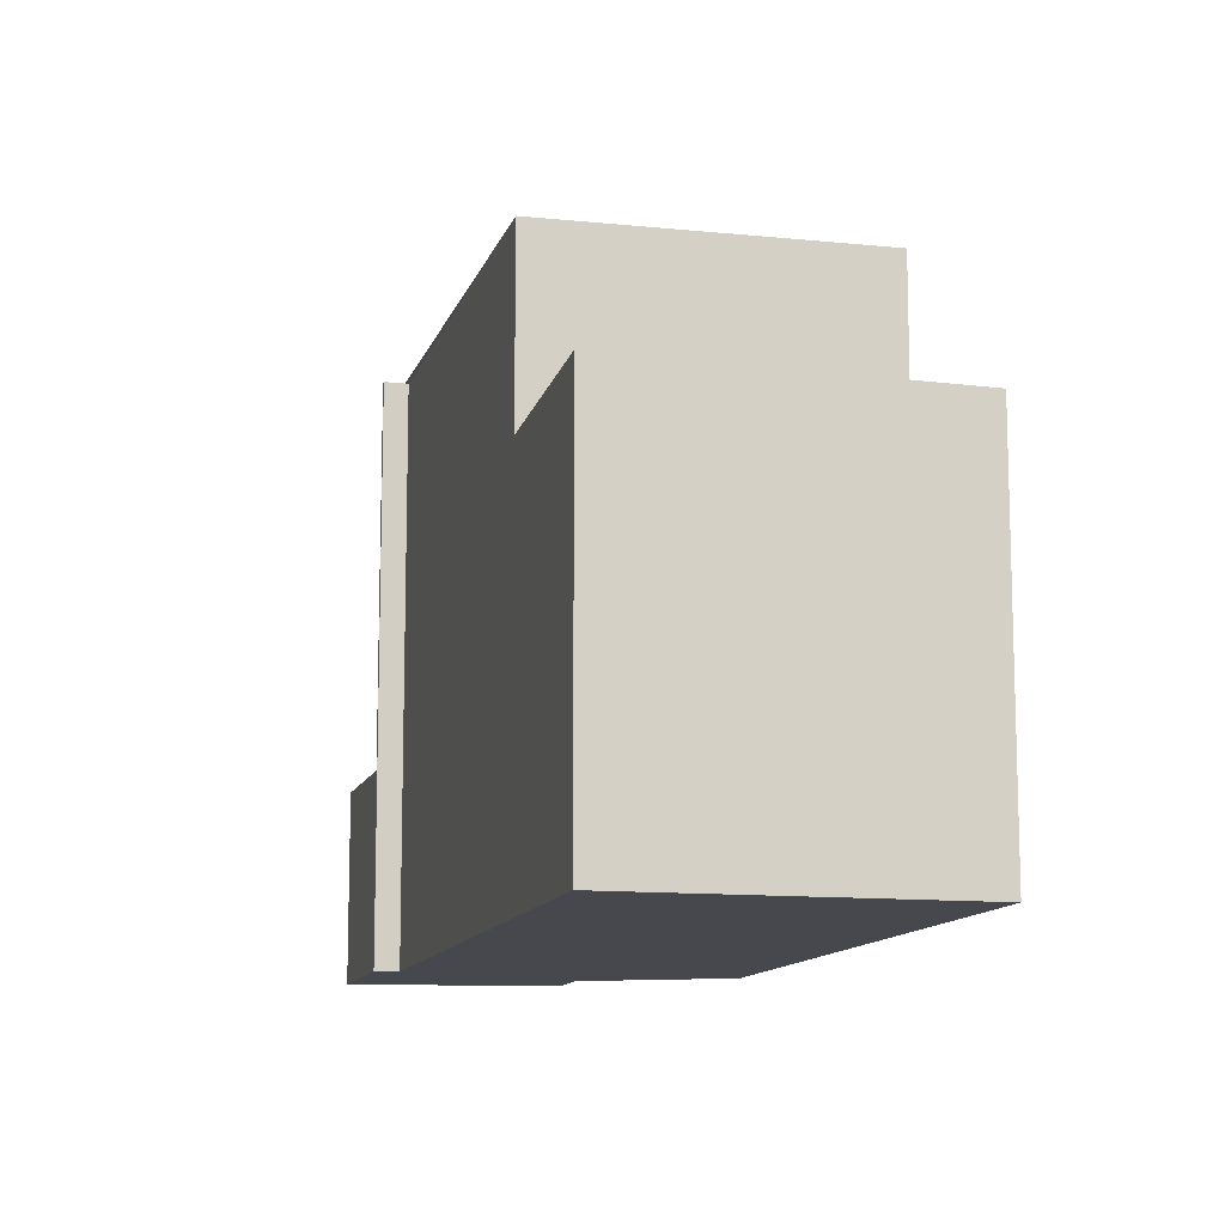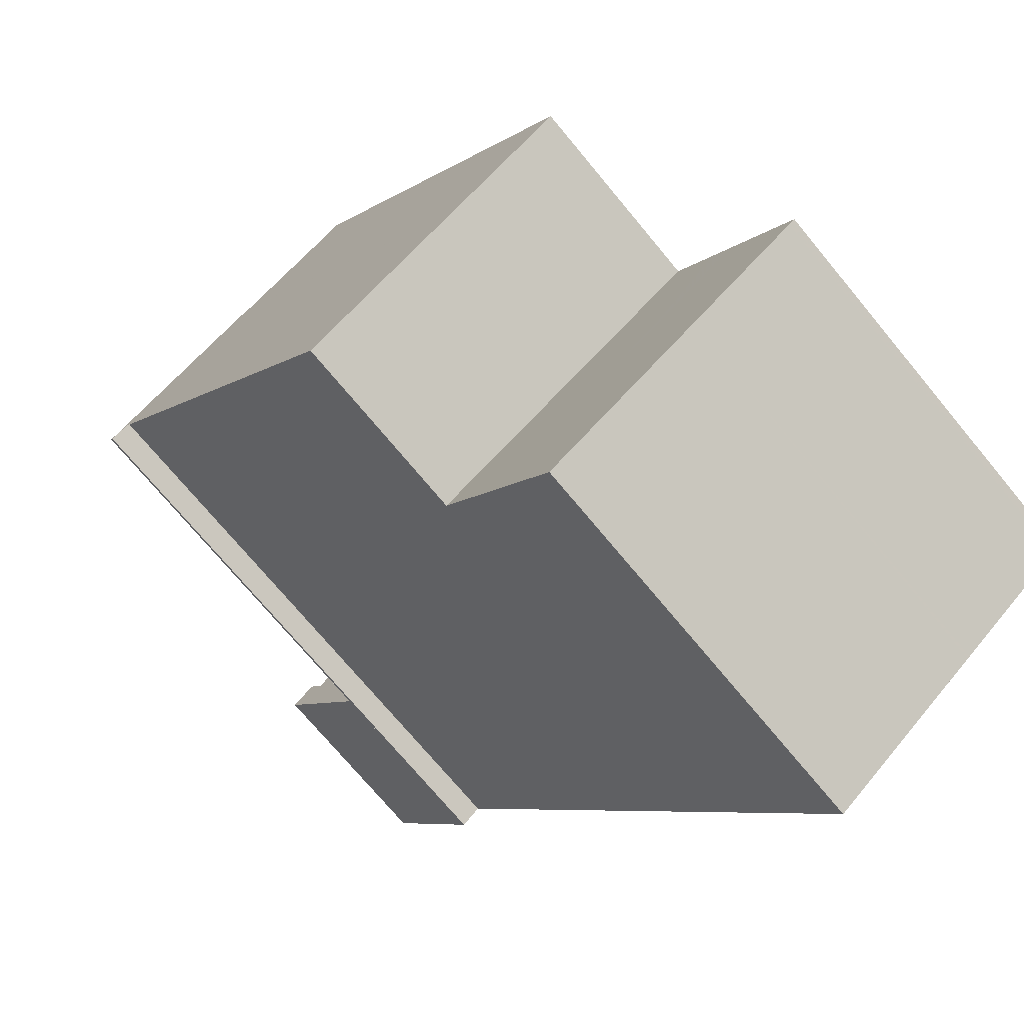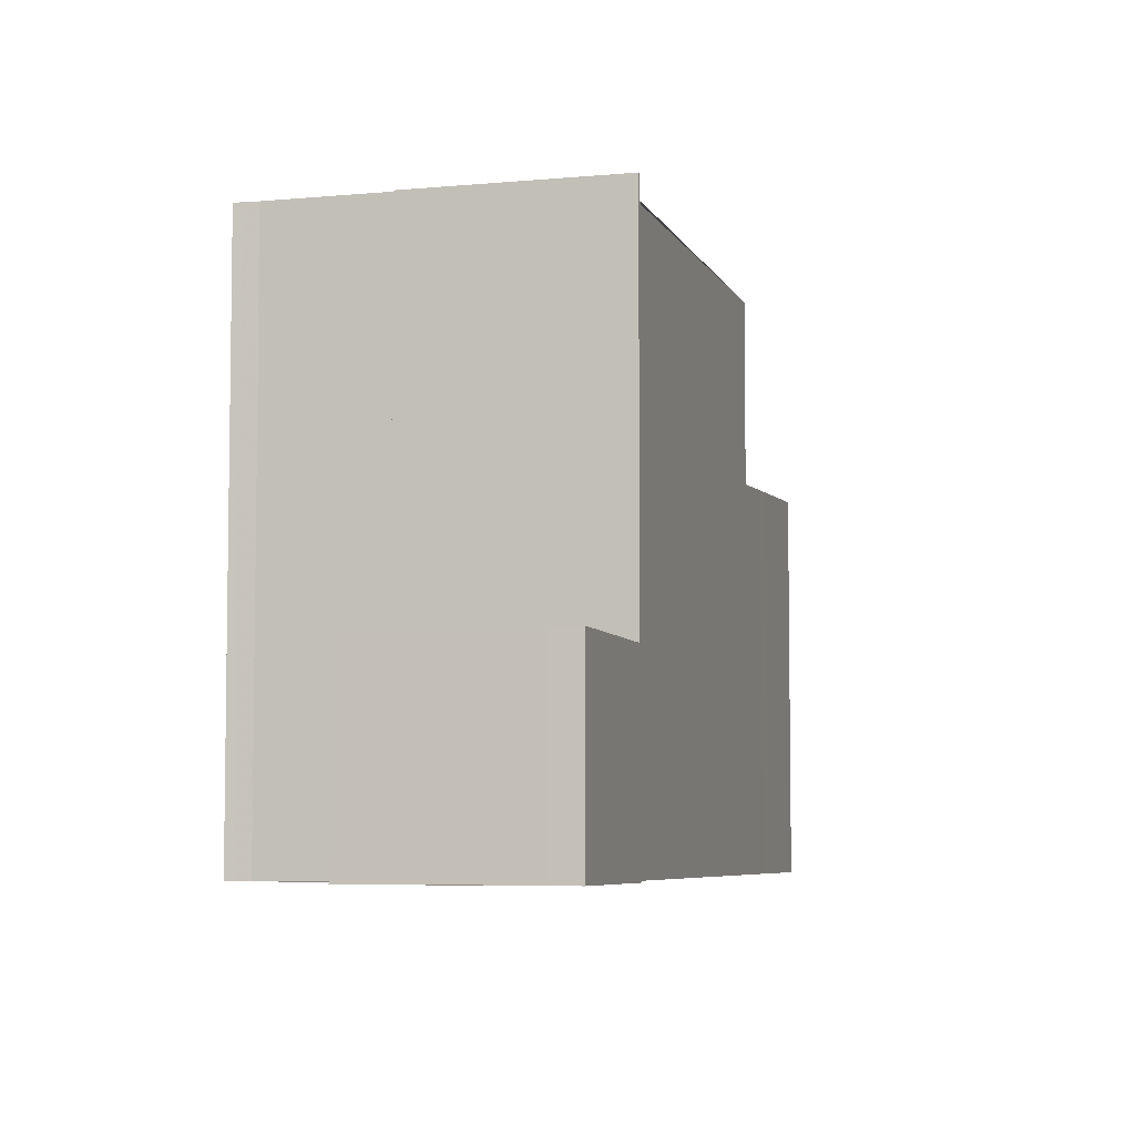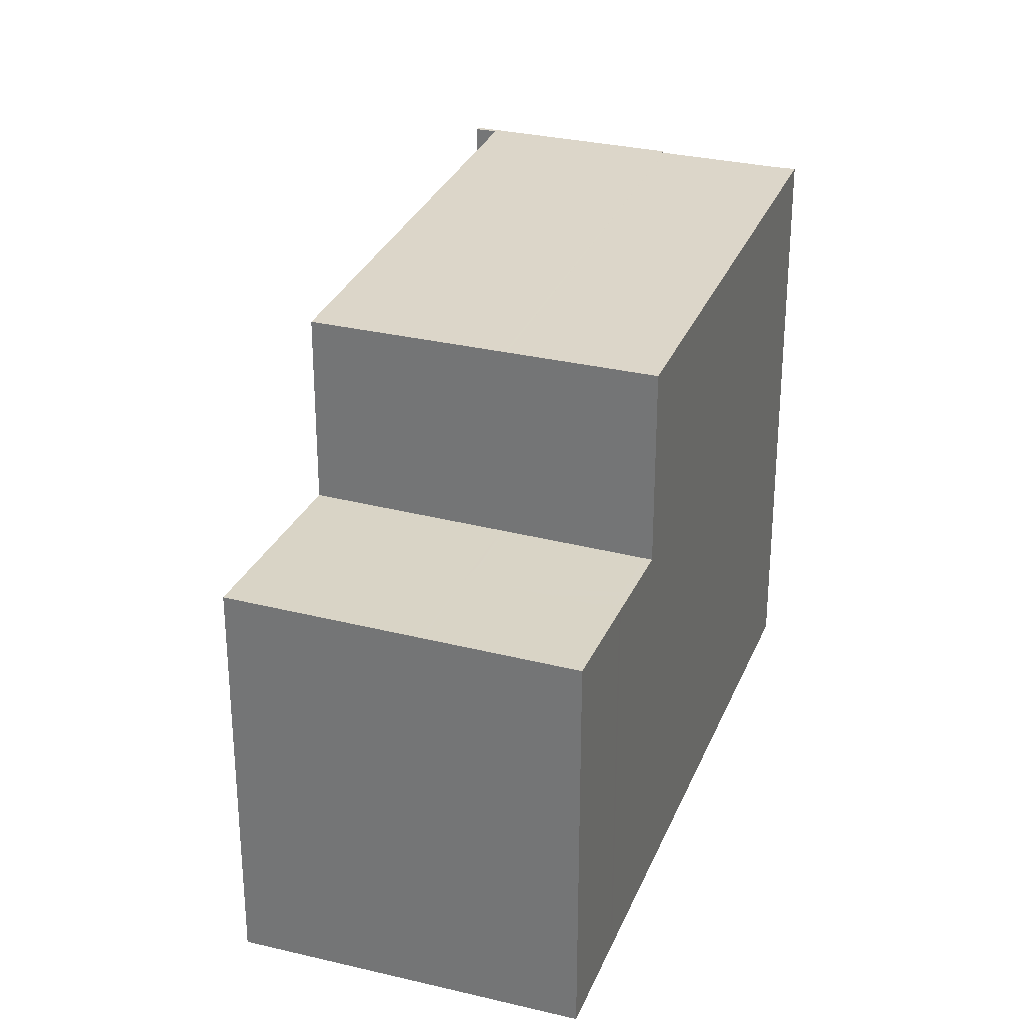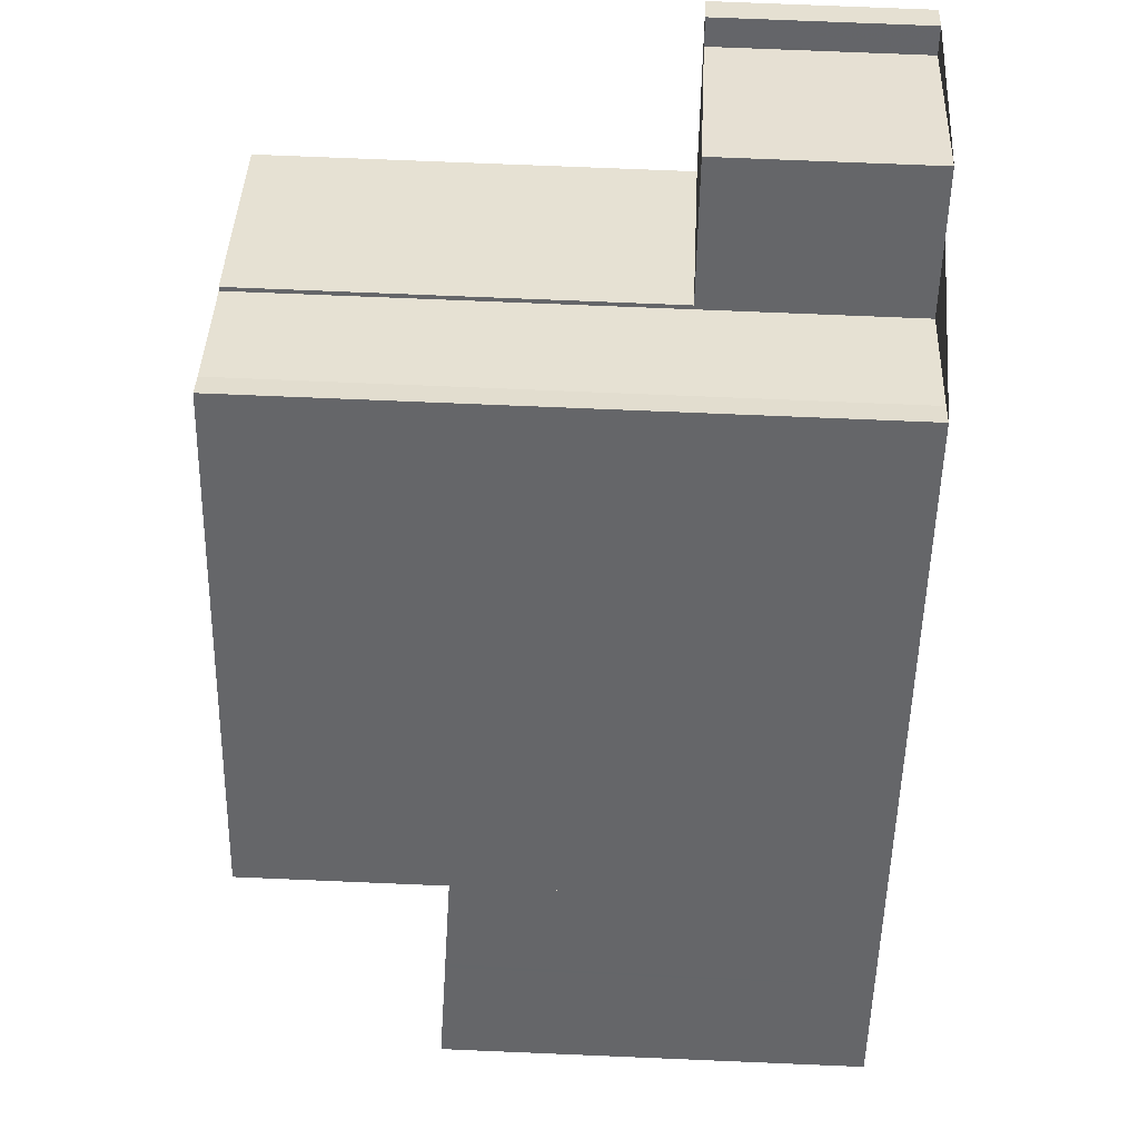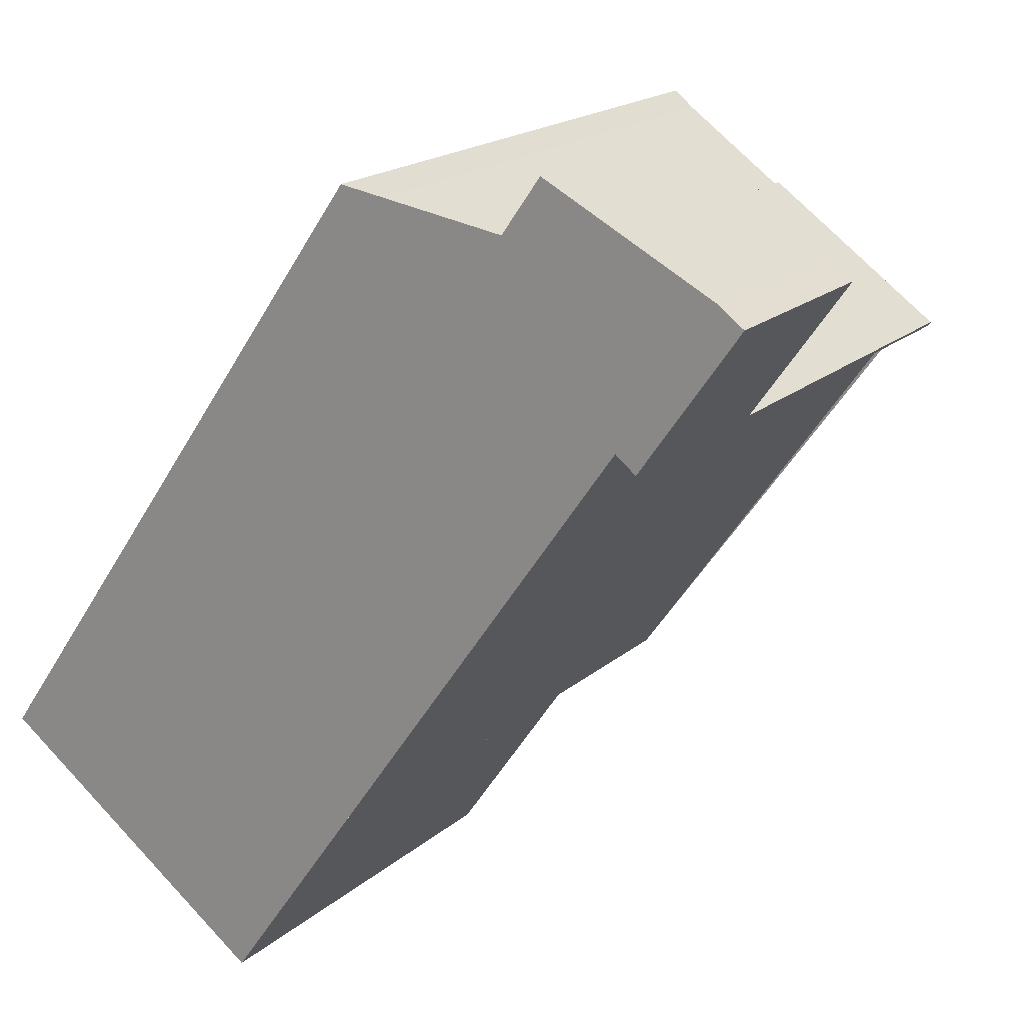
<metadata>
{"format":"obj","ext":"obj","renderer":"f3d","projection":"perspective","resolution":1024,"background":"white","views":[{"elev":-11.8,"azim":21.2,"up":"+Z"},{"elev":-72.3,"azim":39.6,"up":"+Y"},{"elev":-5.9,"azim":-128.8,"up":"+Z"},{"elev":29.8,"azim":54.6,"up":"+Z"},{"elev":73.2,"azim":92.4,"up":"+Y"},{"elev":18.9,"azim":-147.0,"up":"+Y"}]}
</metadata>
<code>
v -1627 -1585 8.219
v -1625 -1584 8.219
v -1625 -1584 8.219
v -1629 -1587 8.22
v -1629 -1587 8.219
v -1619 -1592 5.561
v -1623 -1595 5.639
v -1630 -1585 2.744
v -1630 -1585 2.749
v -1630 -1585 2.746
v -1628 -1583 2.78
v -1629 -1587 8.22
v -1627 -1585 8.22
v -1629 -1587 8.22
v -1629 -1587 8.22
v -1625 -1584 8.219
v -1621 -1590 8.159
v -1621 -1590 8.159
v -1625 -1593 8.16
v -1622 -1591 8.16
v -1626 -1585 8.219
v -1627 -1585 8.22
v -1629 -1587 8.22
v -1621 -1590 8.159
v -1625 -1593 8.16
v -1621 -1590 5.448
v -1625 -1593 5.524
v -1622 -1591 5.481
v -1621 -1594 5.595
v -1619 -1592 5.56
v -1621 -1593 5.593
v -1623 -1595 5.637
v -1620 -1591 5.484
v -1622 -1592 5.518
v -1624 -1593 5.561
v -1625 -1593 5.524
v -1621 -1590 5.448
v -1629 -1587 5.253
v -1627 -1585 5.204
v -1629 -1587 2.726
v -1627 -1585 2.765
v -1630 -1585 2.748
v -1629 -1587 2.73
v -1627 -1585 2.765
v -1629 -1587 2.726
v -1629 -1587 8.22
v -1629 -1587 5.248
v -1629 -1587 2.73
v -1621 -1590 8.159
v -1621 -1590 5.45
v -1620 -1591 5.486
v -1621 -1590 5.45
v -1619 -1592 5.563
v -1619 -1592 5.562
v -1622 -1591 5.481
v -1622 -1591 8.16
v -1620 -1591 5.505
v -1620 -1591 5.503
v -1624 -1594 5.581
v -1621 -1592 5.537
v -1630 -1585 2.741
v -1630 -1585 2.745
v -1630 -1585 2.747
v -1627 -1585 8.22
v -1622 -1591 8.16
v -1622 -1592 5.518
v -1622 -1591 5.482
v -1621 -1594 5.595
v -1621 -1594 5.594
v -1621 -1592 5.538
v -1628 -1583 2.78
v -1627 -1585 2.765
v -1627 -1585 8.22
v -1627 -1585 5.205
v -1627 -1585 2.765
v -1622 -1591 8.16
v -1622 -1591 5.482
v -1622 -1591 8.16
v -1626 -1585 8.219
v -1621 -1592 5.509
v -1622 -1591 5.472
v -1620 -1593 5.586
v -1620 -1593 5.584
v -1621 -1592 5.528
v -1622 -1591 8.16
v -1622 -1591 5.472
v -1622 -1592 5.517
v -1622 -1591 5.481
v -1621 -1593 5.594
v -1621 -1593 5.593
v -1621 -1592 5.536
v -1622 -1591 8.16
v -1622 -1591 5.481
v -1622 -1591 8.16
v -1626 -1586 8.215
v -1626 -1585 8.219
v -1622 -1591 8.161
v -1621 -1590 8.161
v -1622 -1591 8.161
v -1621 -1590 8.161
v -1622 -1591 8.161
v -1625 -1592 8.161
v -1622 -1591 8.161
v -1622 -1592 5.534
v -1624 -1594 5.577
v -1621 -1592 5.525
v -1621 -1592 5.533
v -1621 -1592 5.534
v -1620 -1591 5.501
v -1620 -1591 5.502
v -1626 -1585 8.219
v -1627 -1585 8.219
v -1627 -1585 0
v -1626 -1585 0
v -1625 -1584 8.219
v -1625 -1584 8.219
v -1625 -1584 0
v -1625 -1584 0
v -1621 -1590 8.161
v -1625 -1584 8.219
v -1625 -1584 -1.776e-15
v -1621 -1590 0
v -1629 -1587 8.22
v -1629 -1587 8.22
v -1629 -1587 0
v -1629 -1587 0
v -1629 -1587 8.22
v -1629 -1587 8.219
v -1629 -1587 0
v -1629 -1587 0
v -1619 -1592 5.563
v -1619 -1592 5.561
v -1619 -1592 0
v -1619 -1592 0
v -1623 -1595 5.637
v -1623 -1595 5.639
v -1623 -1595 0
v -1623 -1595 0
v -1630 -1585 2.748
v -1630 -1585 2.744
v -1630 -1585 0
v -1630 -1585 4.441e-16
v -1630 -1585 2.747
v -1630 -1585 2.749
v -1630 -1585 0
v -1630 -1585 0
v -1628 -1583 2.78
v -1630 -1585 2.746
v -1630 -1585 4.441e-16
v -1628 -1583 0
v -1627 -1585 2.765
v -1628 -1583 2.78
v -1628 -1583 -4.441e-16
v -1627 -1585 0
v -1627 -1585 8.219
v -1627 -1585 8.22
v -1627 -1585 0
v -1627 -1585 0
v -1629 -1587 8.219
v -1629 -1587 8.22
v -1629 -1587 0
v -1629 -1587 0
v -1625 -1584 8.219
v -1625 -1584 8.219
v -1625 -1584 0
v -1625 -1584 -1.776e-15
v -1625 -1592 8.161
v -1625 -1593 8.16
v -1625 -1593 0
v -1625 -1592 0
v -1626 -1585 8.219
v -1626 -1585 8.219
v -1626 -1585 1.776e-15
v -1626 -1585 0
v -1620 -1591 5.484
v -1621 -1590 5.448
v -1621 -1590 -8.882e-16
v -1620 -1591 0
v -1621 -1594 5.595
v -1621 -1594 5.595
v -1621 -1594 0
v -1621 -1594 0
v -1619 -1592 5.561
v -1619 -1592 5.56
v -1619 -1592 -8.882e-16
v -1619 -1592 0
v -1624 -1594 5.581
v -1623 -1595 5.637
v -1623 -1595 0
v -1624 -1594 0
v -1620 -1591 5.501
v -1620 -1591 5.484
v -1620 -1591 0
v -1620 -1591 0
v -1625 -1593 5.524
v -1624 -1593 5.561
v -1624 -1593 -8.882e-16
v -1625 -1593 0
v -1630 -1585 2.741
v -1629 -1587 2.726
v -1629 -1587 0
v -1630 -1585 0
v -1630 -1585 2.749
v -1630 -1585 2.748
v -1630 -1585 4.441e-16
v -1630 -1585 0
v -1620 -1593 5.586
v -1619 -1592 5.563
v -1619 -1592 0
v -1620 -1593 0
v -1619 -1592 5.56
v -1620 -1591 5.503
v -1620 -1591 -8.882e-16
v -1619 -1592 -8.882e-16
v -1624 -1594 5.577
v -1624 -1594 5.581
v -1624 -1594 0
v -1624 -1594 0
v -1630 -1585 2.744
v -1630 -1585 2.741
v -1630 -1585 0
v -1630 -1585 0
v -1630 -1585 2.746
v -1630 -1585 2.747
v -1630 -1585 0
v -1630 -1585 4.441e-16
v -1623 -1595 5.639
v -1621 -1594 5.595
v -1621 -1594 0
v -1623 -1595 0
v -1628 -1583 2.78
v -1628 -1583 2.78
v -1628 -1583 0
v -1628 -1583 -4.441e-16
v -1625 -1584 8.219
v -1626 -1585 8.219
v -1626 -1585 0
v -1625 -1584 0
v -1621 -1593 5.594
v -1620 -1593 5.586
v -1620 -1593 0
v -1621 -1593 0
v -1621 -1594 5.595
v -1621 -1593 5.594
v -1621 -1593 0
v -1621 -1594 0
v -1626 -1585 8.219
v -1626 -1585 8.219
v -1626 -1585 0
v -1626 -1585 1.776e-15
v -1621 -1590 8.159
v -1621 -1590 8.161
v -1621 -1590 0
v -1621 -1590 0
v -1629 -1587 8.22
v -1625 -1592 8.161
v -1625 -1592 0
v -1629 -1587 0
v -1624 -1593 5.561
v -1624 -1594 5.577
v -1624 -1594 0
v -1624 -1593 -8.882e-16
v -1620 -1591 5.503
v -1620 -1591 5.501
v -1620 -1591 0
v -1620 -1591 -8.882e-16
v -1630 -1585 0
v -1630 -1585 0
v -1630 -1585 0
v -1628 -1583 0
v -1627 -1585 0
v -1625 -1584 0
v -1625 -1584 0
v -1619 -1592 0
v -1623 -1595 0
v -1629 -1587 0
v -1629 -1587 0
f 15 5 12 14
f 50 37 24 49
f 100 18 17 98
f 99 94 20 101
f 103 65 19 102
f 48 45 38 47
f 67 28 34 66
f 52 26 33 51
f 54 30 6 53
f 69 31 29 68
f 58 30 54 57
f 70 60 31 69
f 47 38 23 46
f 62 43 40 61
f 72 43 62 63 10 71
f 75 48 47 74
f 74 47 46 73
f 77 55 56 76
f 81 52 51 80
f 83 54 53 82
f 84 57 54 83
f 86 50 49 85
f 110 51 33 109
f 104 66 34 108
f 106 80 51 110
f 61 8 42 62
f 62 42 9 63
f 101 20 65 103
f 66 35 27 67
f 68 7 32 69
f 69 32 59 70
f 71 11 41 72
f 74 39 44 75
f 73 22 39 74
f 76 25 36 77
f 105 35 66 104
f 98 17 78 97
f 88 81 80 87
f 90 83 82 89
f 91 84 83 90
f 93 86 85 92
f 107 87 80 106
f 87 34 28 88
f 89 29 31 90
f 90 31 60 91
f 92 56 55 93
f 108 34 87 107
f 97 78 94 99
f 96 21 95
f 97 79 2 16 98
f 99 95 21 79 97
f 98 16 3 100
f 101 95 99
f 102 4 15 14 64 103
f 103 64 13 1 96 95 101
f 104 70 59 105
f 106 84 91 107
f 107 91 60 108
f 109 58 57 110
f 108 60 70 104
f 110 57 84 106
f 112 113 114 111
f 116 117 118 115
f 120 121 122 119
f 124 125 126 123
f 128 129 130 127
f 132 133 134 131
f 136 137 138 135
f 140 141 142 139
f 144 145 146 143
f 148 149 150 147
f 152 153 154 151
f 156 157 158 155
f 160 161 162 159
f 164 165 166 163
f 168 169 170 167
f 172 173 174 171
f 176 177 178 175
f 180 181 182 179
f 184 185 186 183
f 188 189 190 187
f 192 193 194 191
f 196 197 198 195
f 200 201 202 199
f 204 205 206 203
f 208 209 210 207
f 212 213 214 211
f 216 217 218 215
f 220 221 222 219
f 224 225 226 223
f 228 229 230 227
f 232 233 234 231
f 236 237 238 235
f 240 241 242 239
f 244 245 246 243
f 248 249 250 247
f 252 253 254 251
f 256 257 258 255
f 260 261 262 259
f 264 265 266 263
f 268 269 270 271 272 273 274 275 276 277 267

</code>
